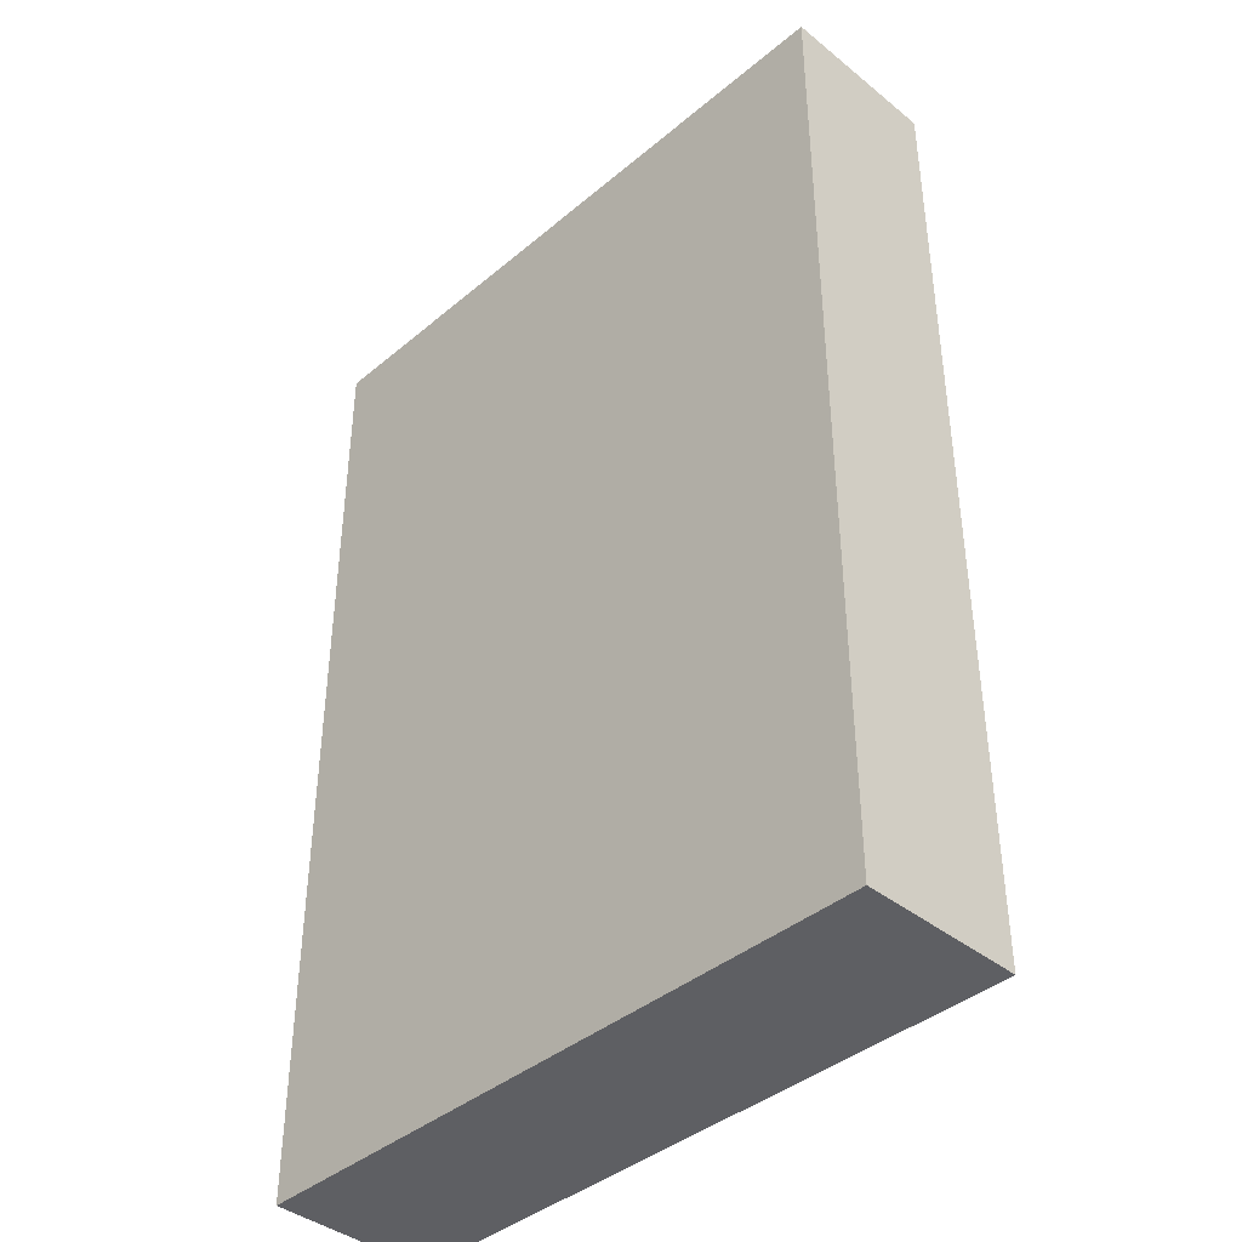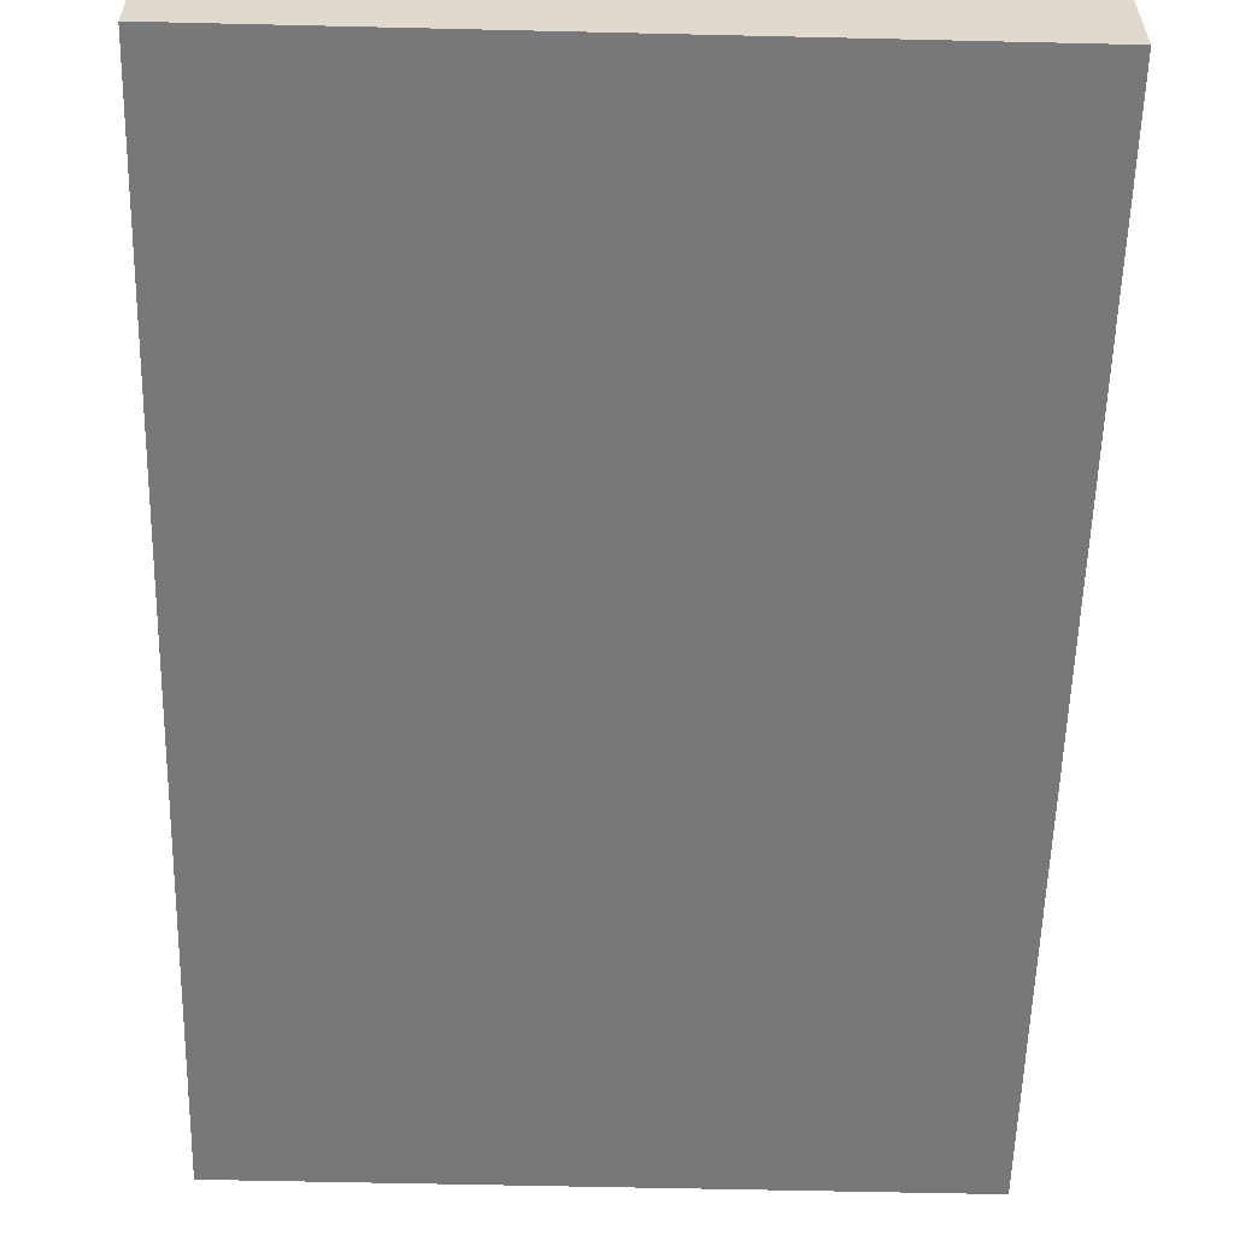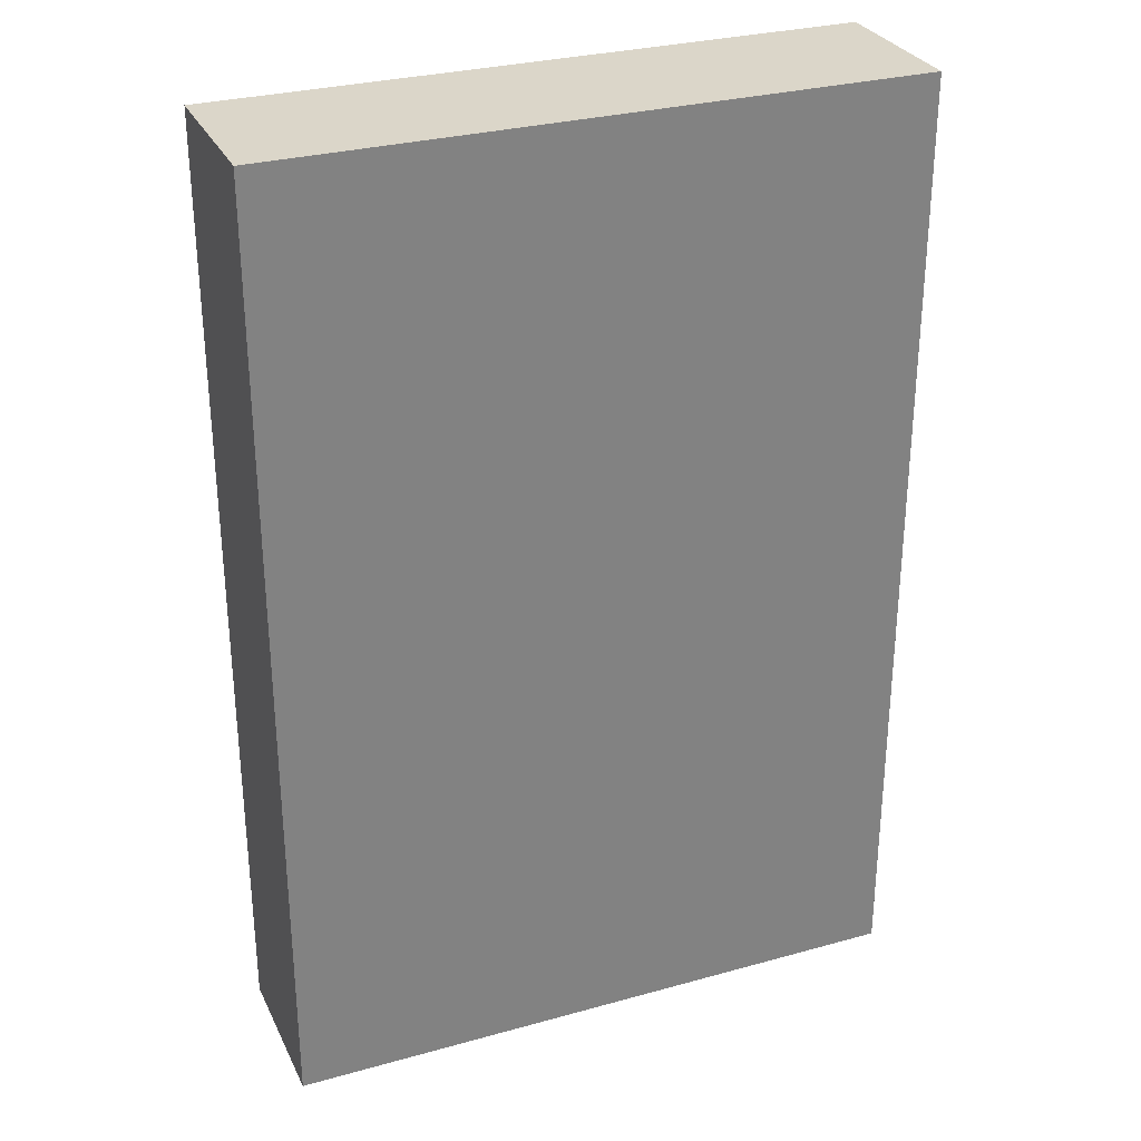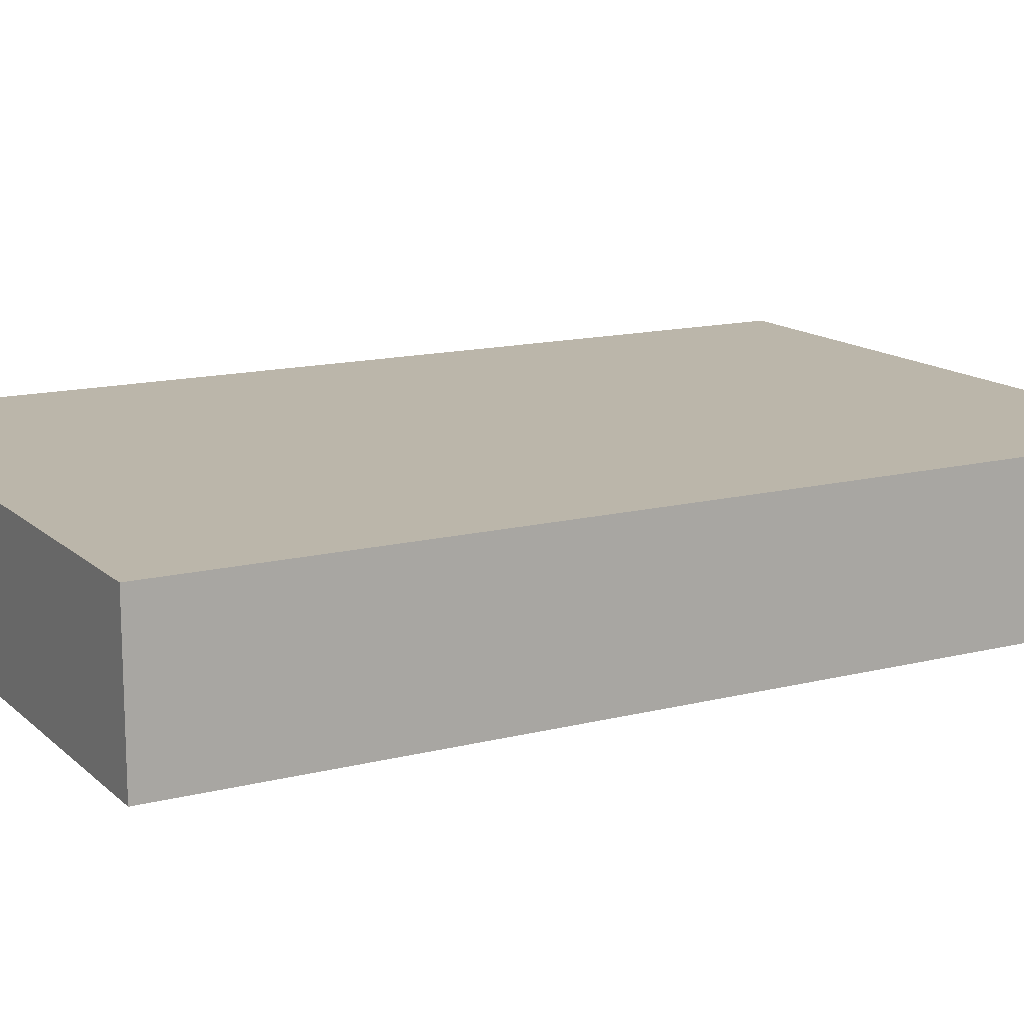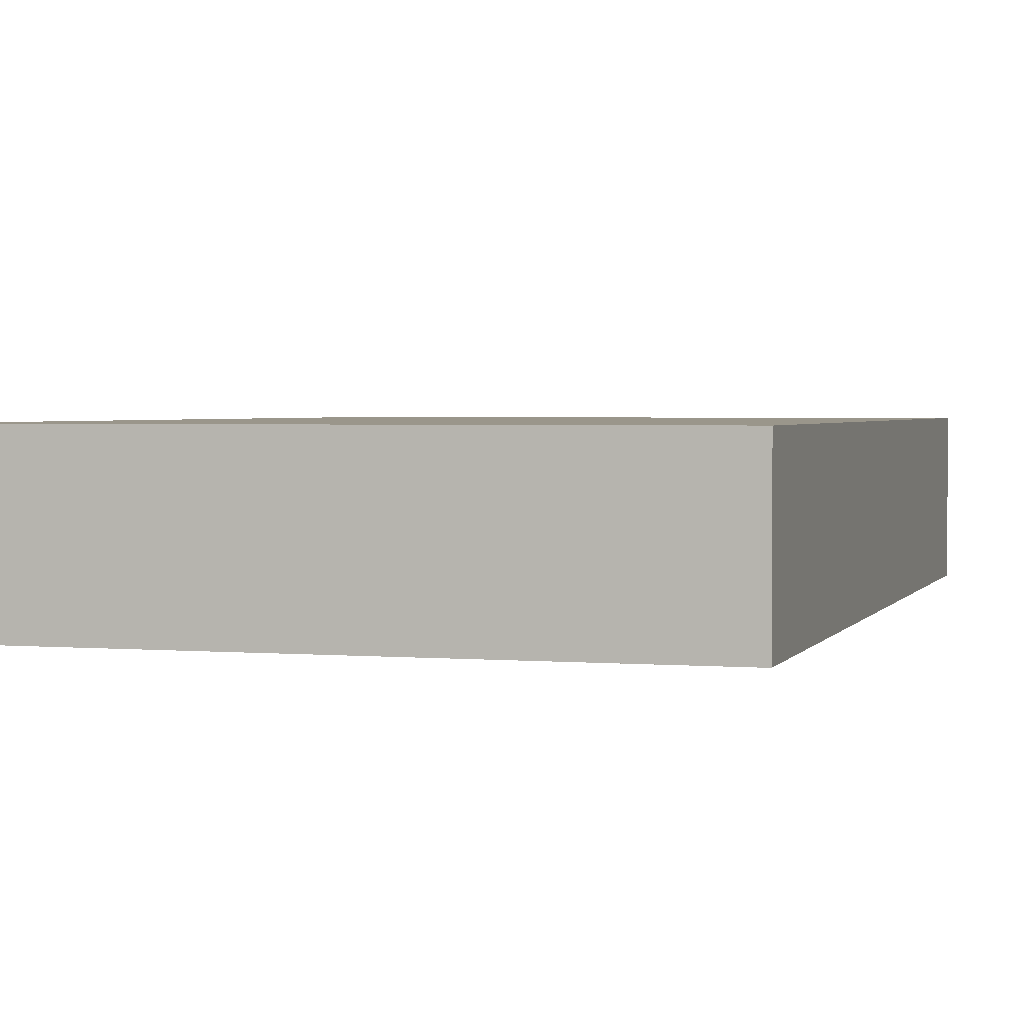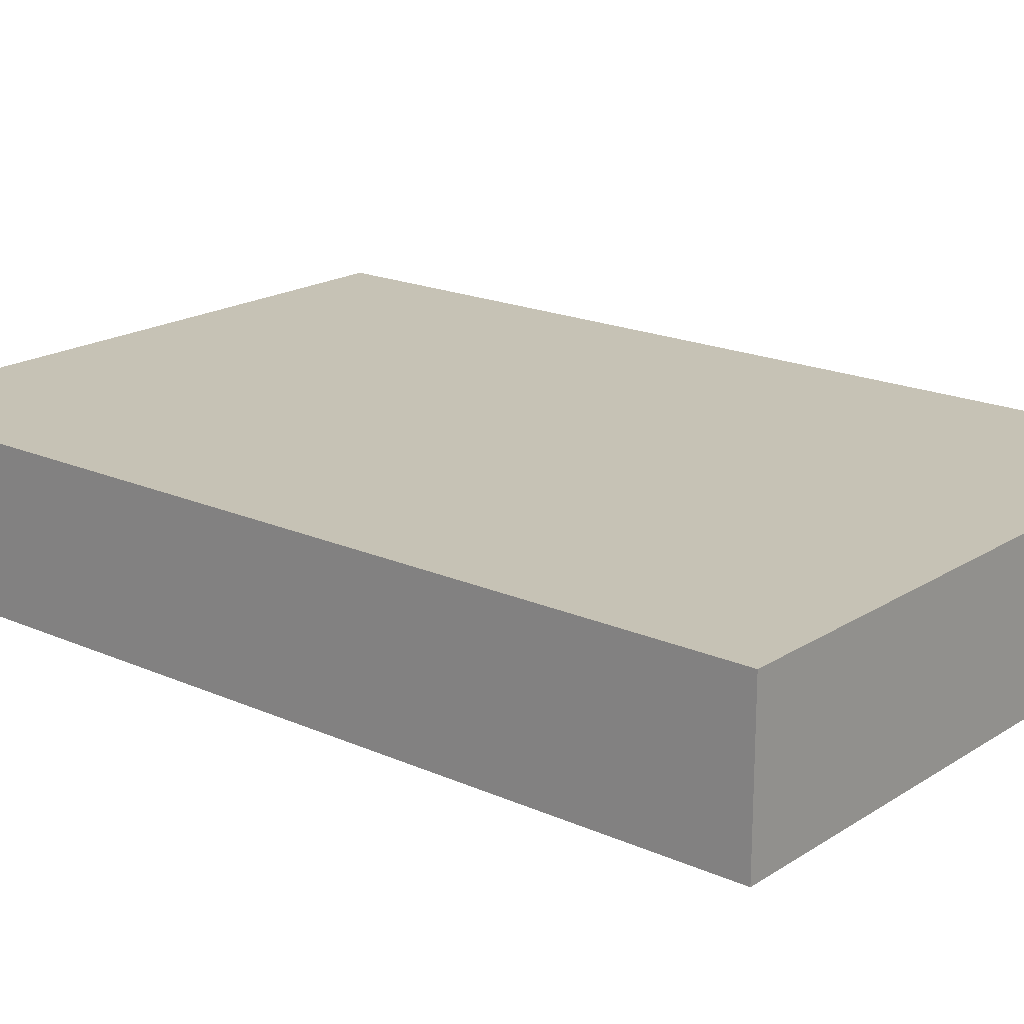
<metadata>
{"format":"obj","ext":"obj","renderer":"f3d","projection":"perspective","resolution":1024,"background":"white","views":[{"elev":-40.6,"azim":45.6,"up":"+Y"},{"elev":-57.5,"azim":178.6,"up":"+Z"},{"elev":29.8,"azim":-22.1,"up":"+Y"},{"elev":14.1,"azim":60.9,"up":"+Z"},{"elev":2.4,"azim":-163.6,"up":"+Z"},{"elev":18.9,"azim":-50.0,"up":"+Z"}]}
</metadata>
<code>
g pb_Mesh224710
v 4 3 0
v 3 3 0
v 4 3 -1
v 3 3 -1
v 4 -3 -1
v 3 -3 -1
v 4 -3 0
v 3 -3 0
v 7 -3 -1
v 7 -3 0
v 7 3 0
v 7 3 -1
v 4 -3 0
v 3 -3 0
v 3 3 0
v 4 3 0
v 4 3 0
v 3 3 0
v 3 3 0
v 4 3 0
v 4 3 0
v 3 3 0
v 3 -3 0
v 3 -3 -1
v 3 3 -1
v 3 3 0
v 3 3 0
v 3 3 -1
v 3 3 -1
v 3 3 0
v 3 3 0
v 3 3 -1
v 7 3 -1
v 7 -3 0
v 7 3 0
v 7 -3 -1
v 7 3 -1
v 7 3 0
v 7 3 0
v 7 3 -1
v 7 3 -1
v 7 3 0
v 7 3 -1
v 4 3 -1
v 4 3 -1
v 7 3 -1
v 4 3 -1
v 7 3 -1
v 7 3 -1
v 4 3 -1
v 4 -3 -1
v 7 -3 -1
v 7 -3 0
v 7 3 0
v 7 3 0
v 4 3 0
v 7 3 0
v 4 3 0
v 4 3 0
v 7 3 0
v 3 3 -1
v 4 3 -1
v 4 3 -1
v 3 3 -1
v 3 3 -1
v 4 3 -1
v 3 3 -1
v 4 -3 -1
v 4 3 -1
v 3 -3 -1
g pb_Mesh224710_0
g pb_Mesh224710_1
f 3 2 1
f 3 4 2
f 7 6 5
f 7 8 6
f 9 7 5
f 9 10 7
f 11 3 1
f 11 12 3
f 15 14 13
f 15 13 16
f 19 18 17
f 22 21 20
f 25 24 23
f 25 23 26
f 29 28 27
f 32 31 30
f 35 34 33
f 34 36 33
f 39 38 37
f 42 41 40
f 45 44 43
f 48 47 46
f 51 50 49
f 52 51 49
f 54 13 53
f 54 16 13
f 57 56 55
f 60 59 58
f 63 62 61
f 66 65 64
f 69 68 67
f 68 70 67

</code>
